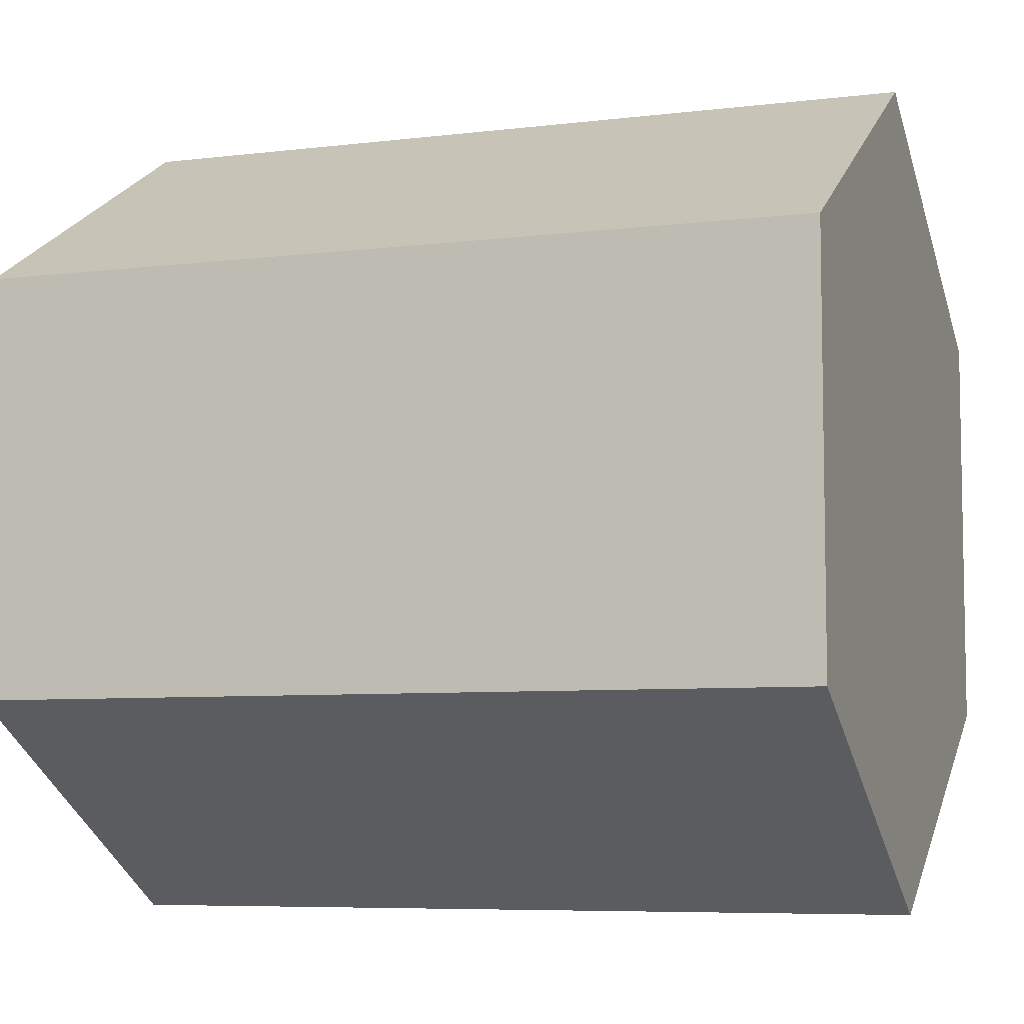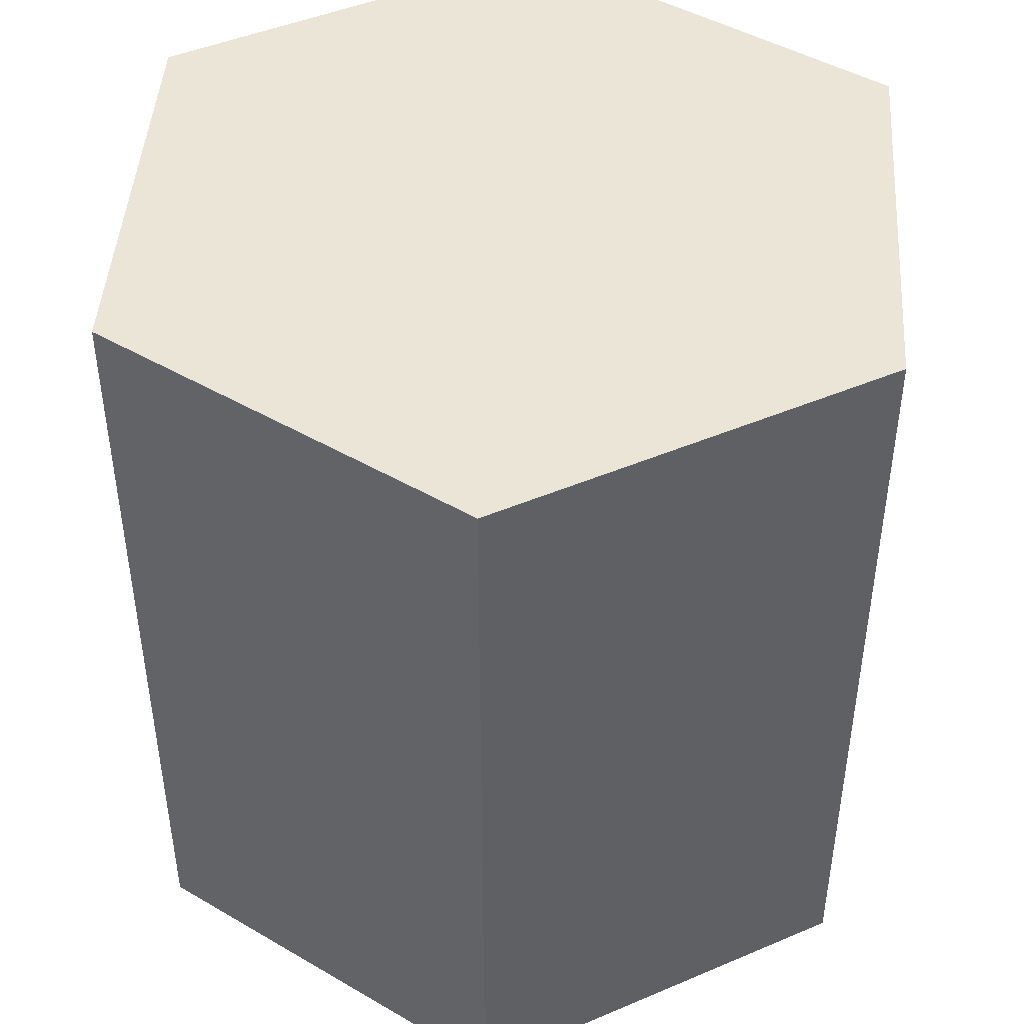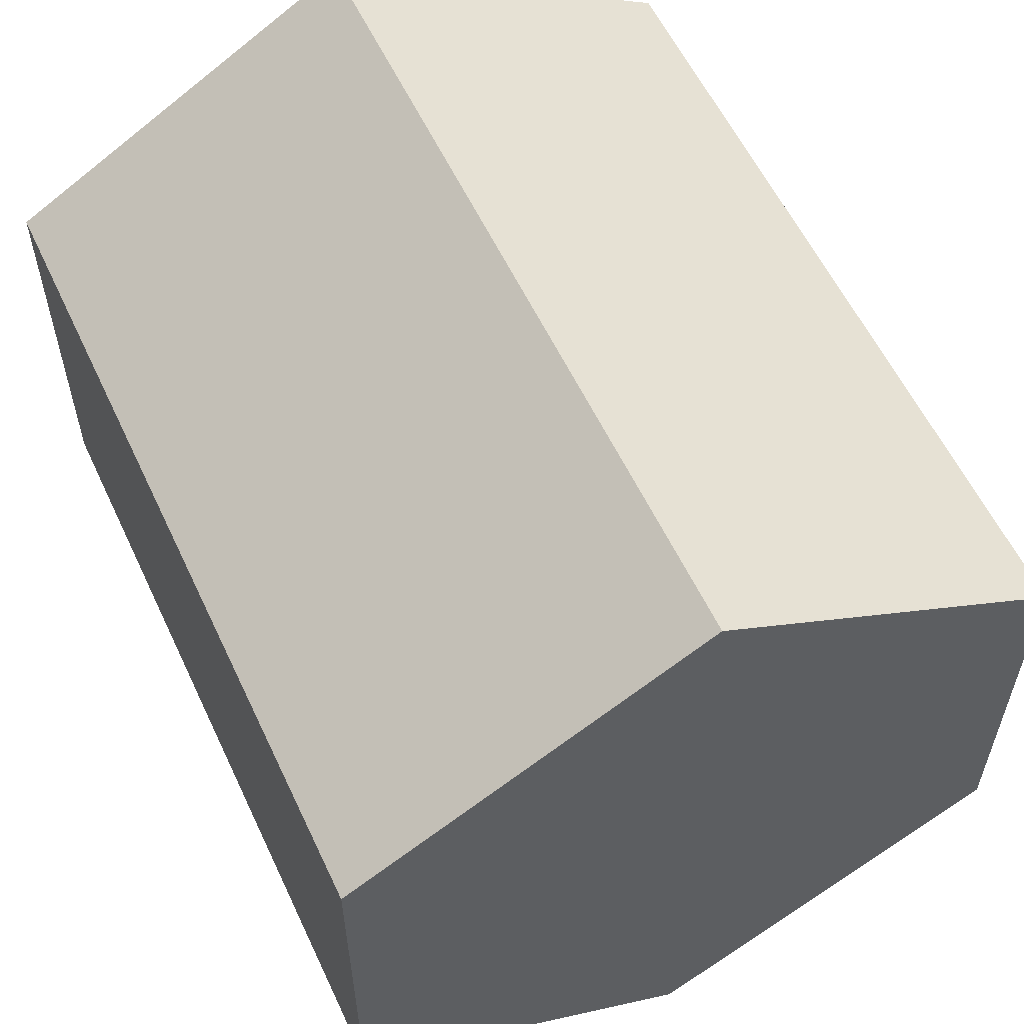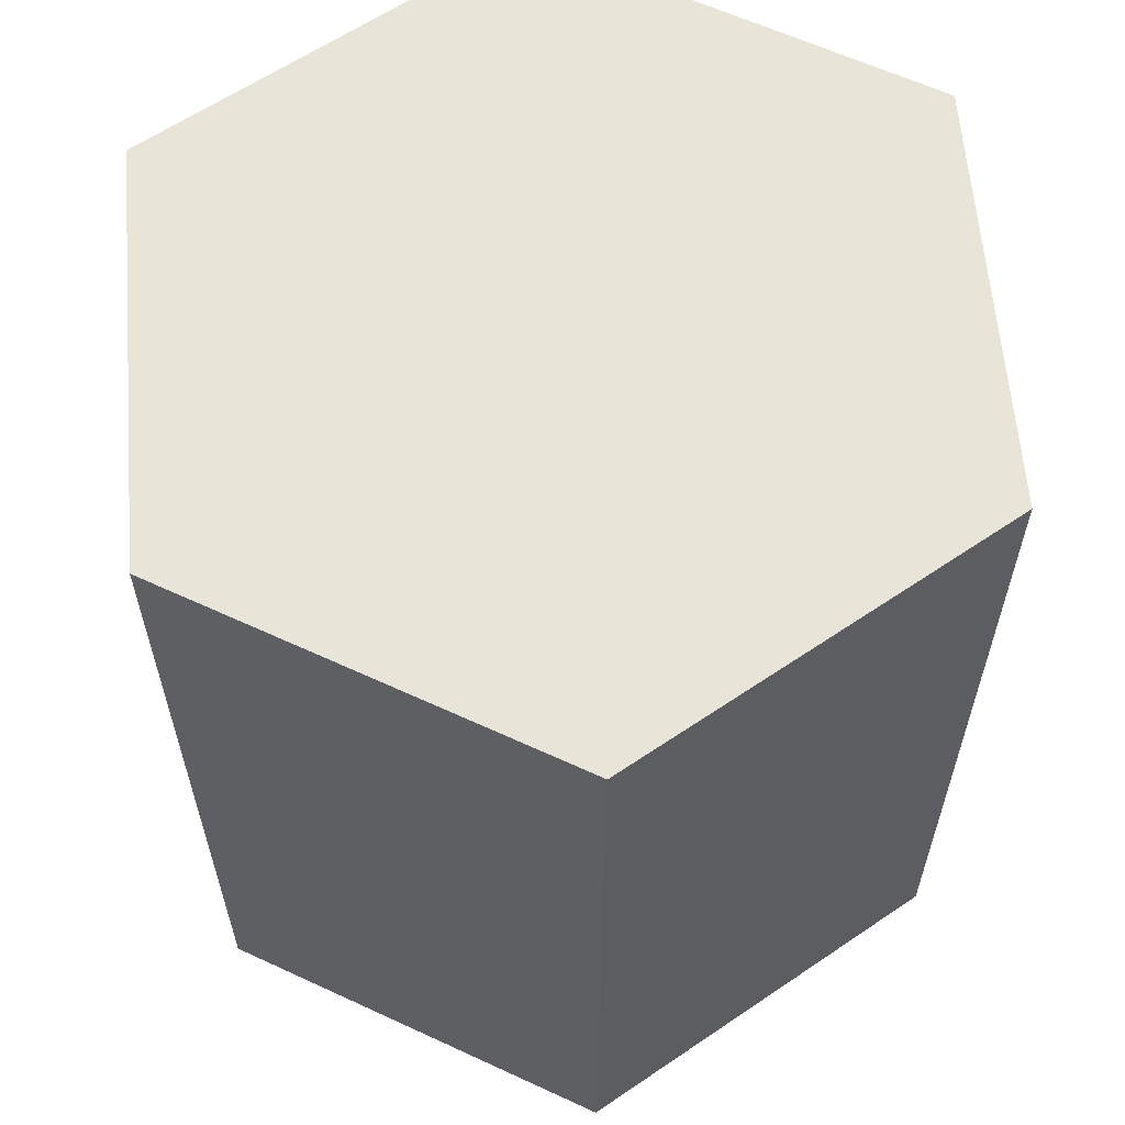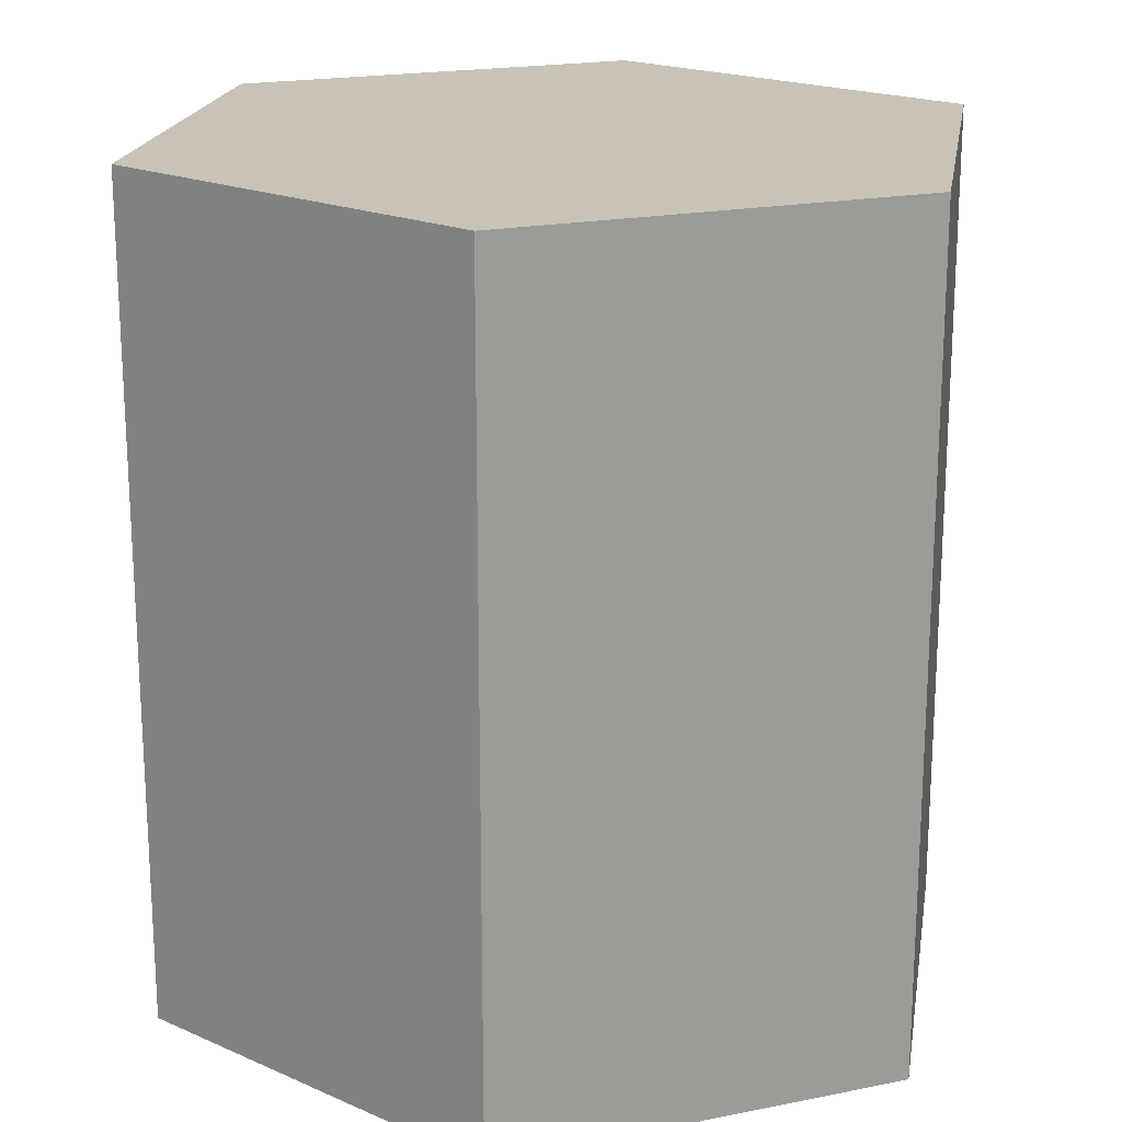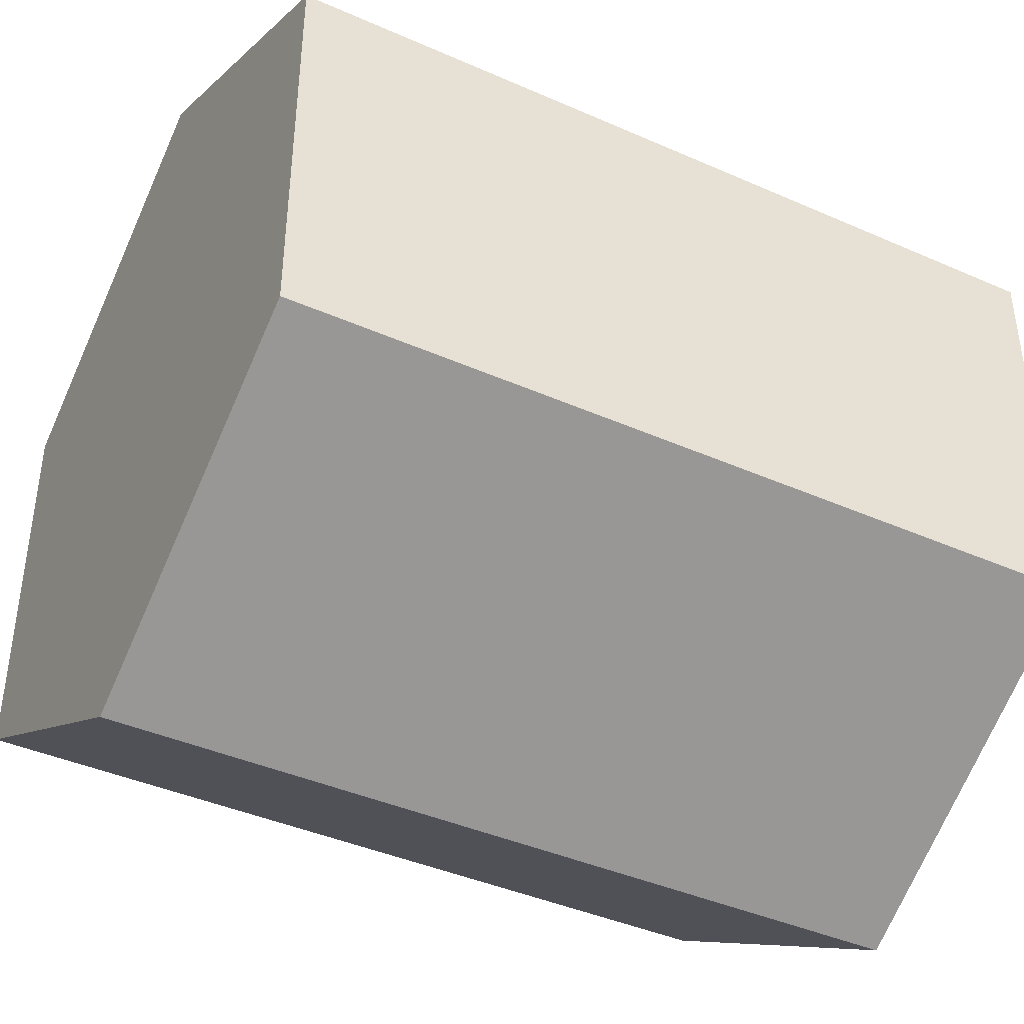
<metadata>
{"format":"obj","ext":"obj","renderer":"f3d","projection":"perspective","resolution":1024,"background":"white","views":[{"elev":-6.8,"azim":109.6,"up":"+Y"},{"elev":45.6,"azim":123.9,"up":"+Z"},{"elev":58.1,"azim":154.9,"up":"+Y"},{"elev":61.4,"azim":115.3,"up":"+Z"},{"elev":19.4,"azim":-170.7,"up":"+Z"},{"elev":-41.4,"azim":-118.1,"up":"+Y"}]}
</metadata>
<code>
o Cylinder
v 0 -100 -100
v 0 -100 100
v -86.6 -50 -100
v -86.6 -50 100
v -86.6 50 -100
v -86.6 50 100
v 9e-06 100 -100
v 9e-06 100 100
v 86.6 50 -100
v 86.6 50 100
v 86.6 -50 -100
v 86.6 -50 100
v 0 -100 -100
v 0 -100 -100
v -86.6 -50 -100
v -86.6 -50 -100
v -86.6 -50 100
v -86.6 -50 100
v 0 -100 100
v 0 -100 100
v -86.6 50 -100
v -86.6 50 -100
v -86.6 50 100
v -86.6 50 100
v 9e-06 100 -100
v 9e-06 100 -100
v 9e-06 100 100
v 9e-06 100 100
v 86.6 50 -100
v 86.6 50 -100
v 86.6 50 100
v 86.6 50 100
v 86.6 -50 -100
v 86.6 -50 -100
v 86.6 -50 100
v 86.6 -50 100
g Cylinder_Cylinder_None
f 2 4 3
f 17 6 5
f 23 8 7
f 27 10 9
f 18 12 28
f 35 20 13
f 32 36 11
f 14 22 30
f 1 2 3
f 15 17 5
f 21 23 7
f 25 27 9
f 28 24 18
f 12 31 28
f 18 19 12
f 33 35 13
f 29 32 11
f 30 34 14
f 22 26 30
f 14 16 22

</code>
